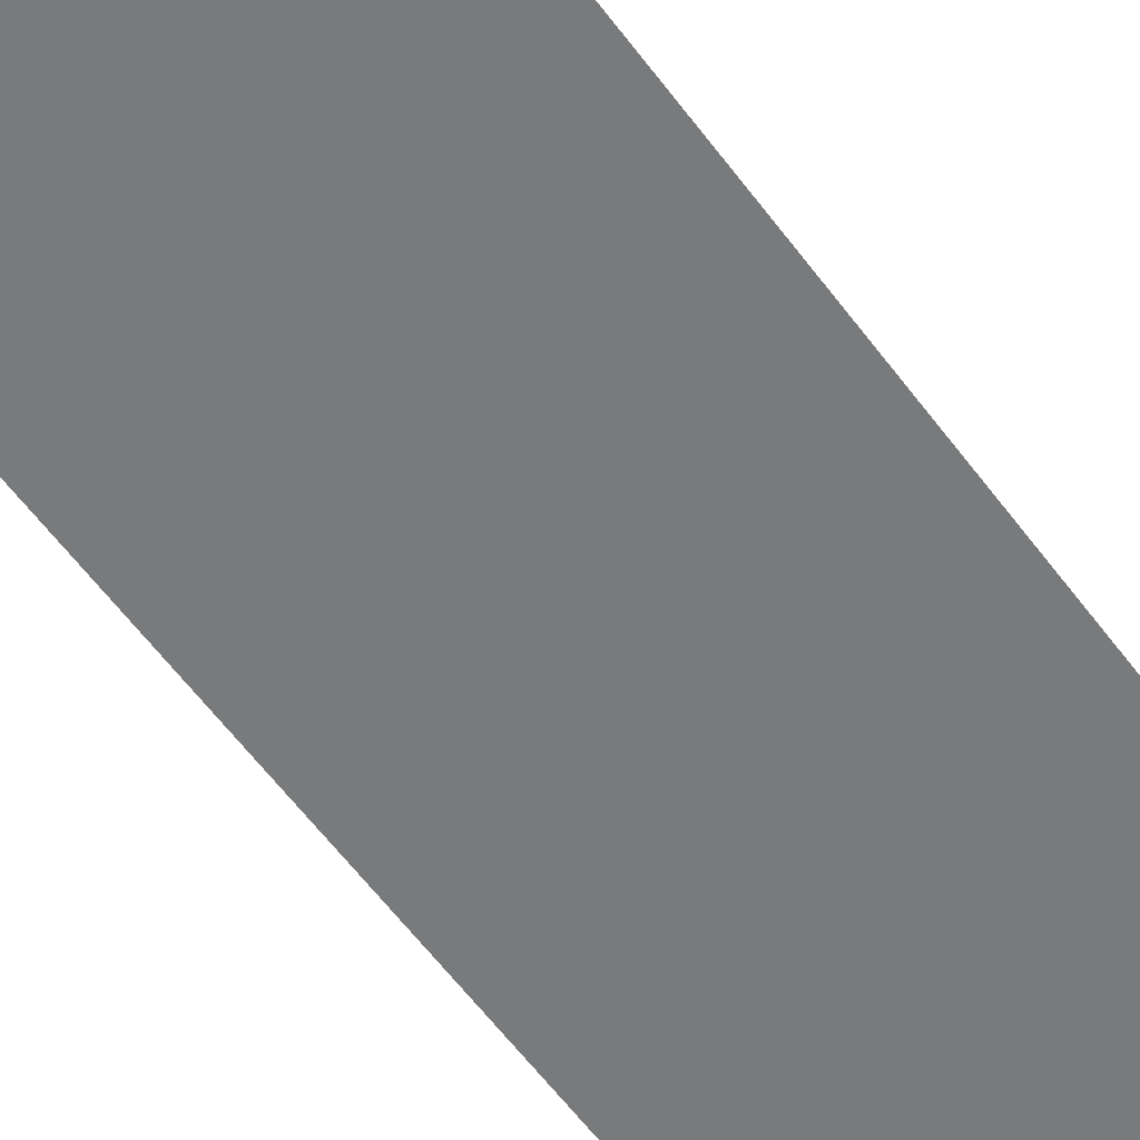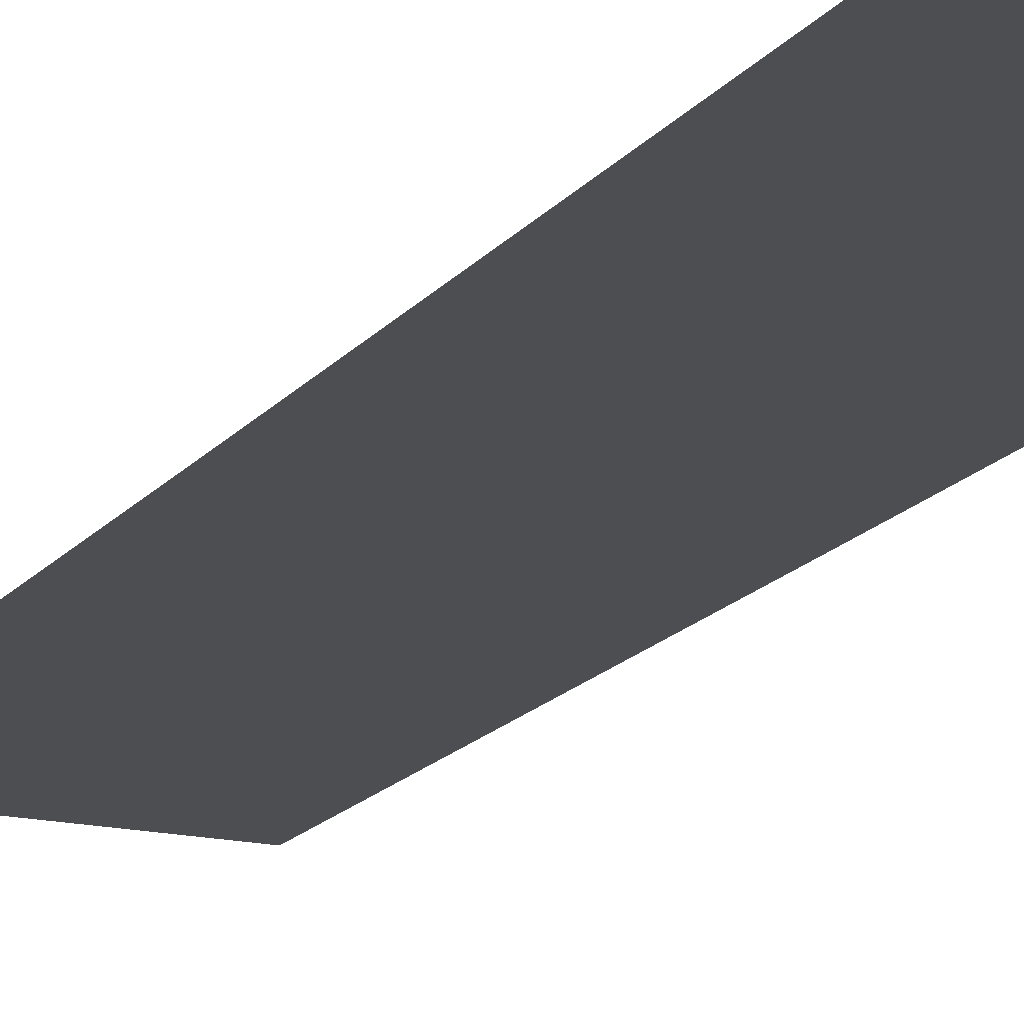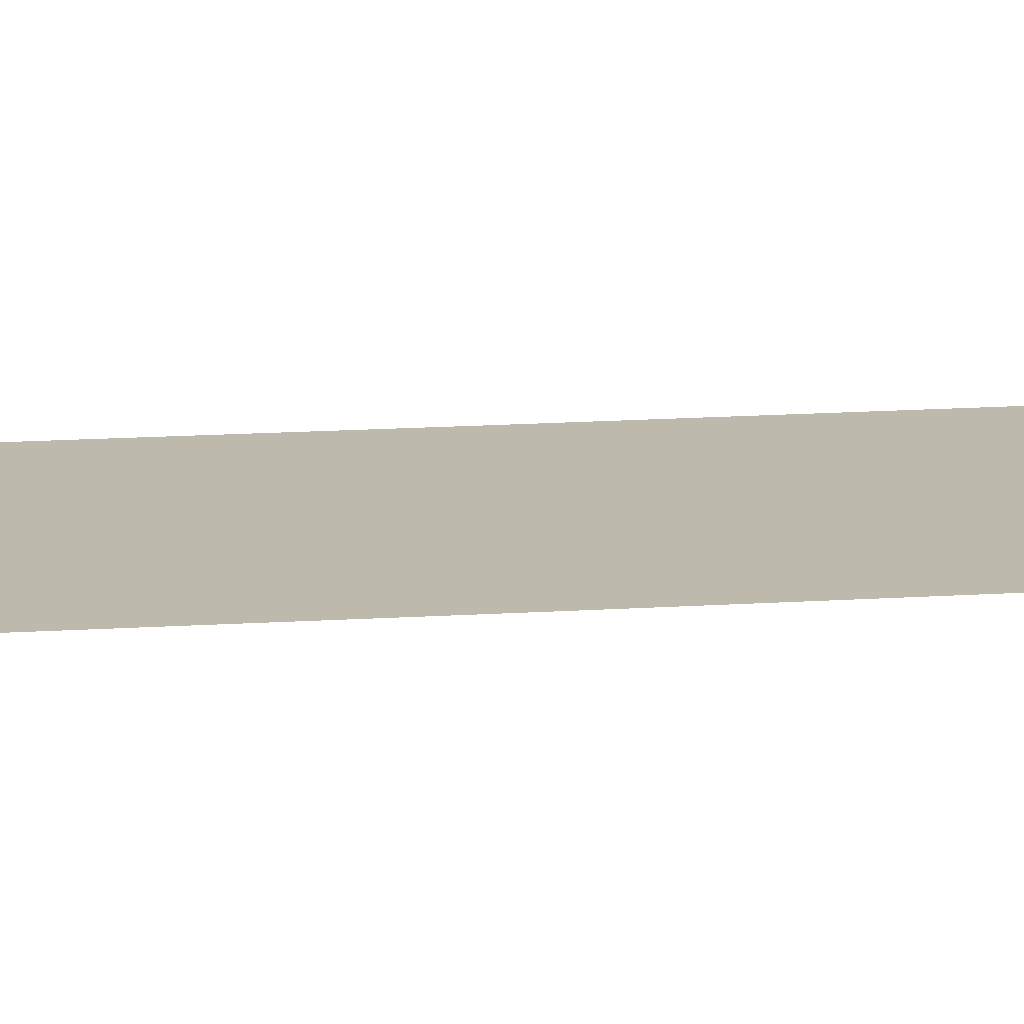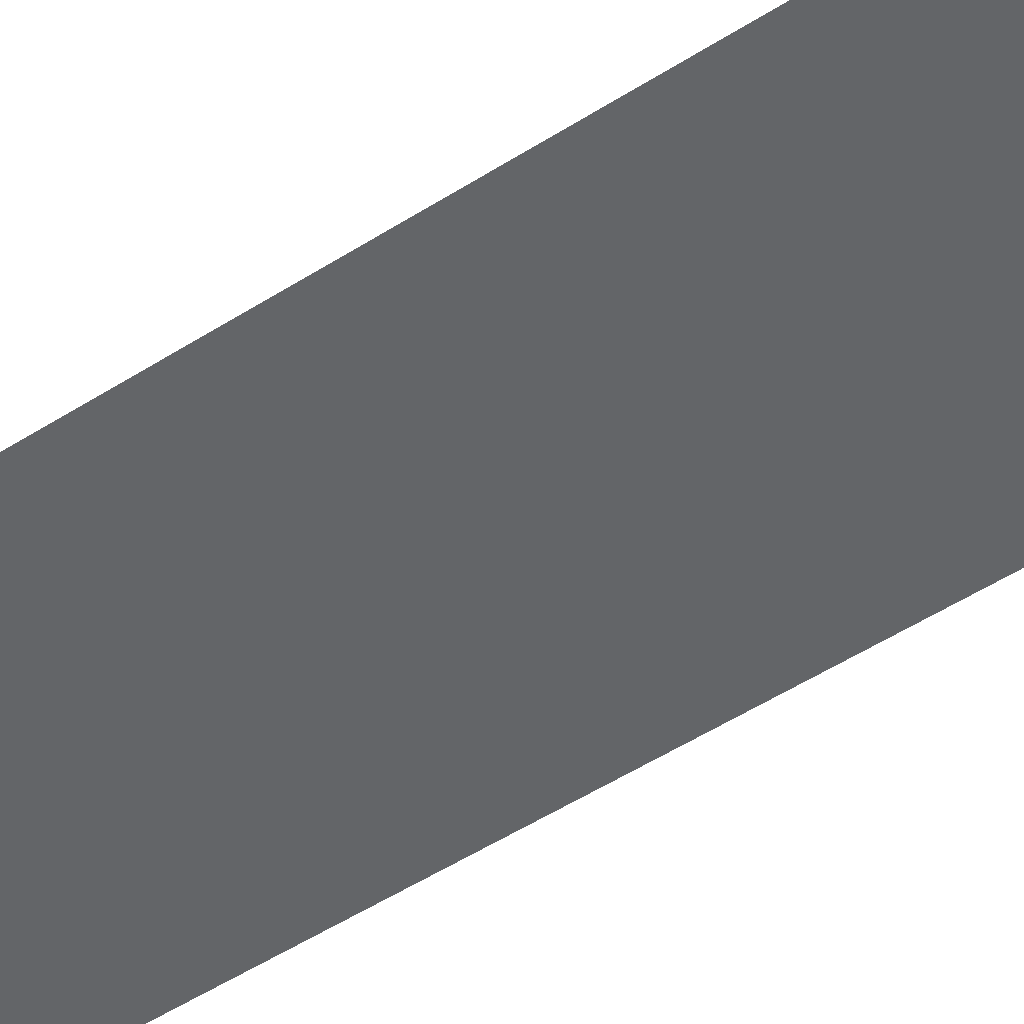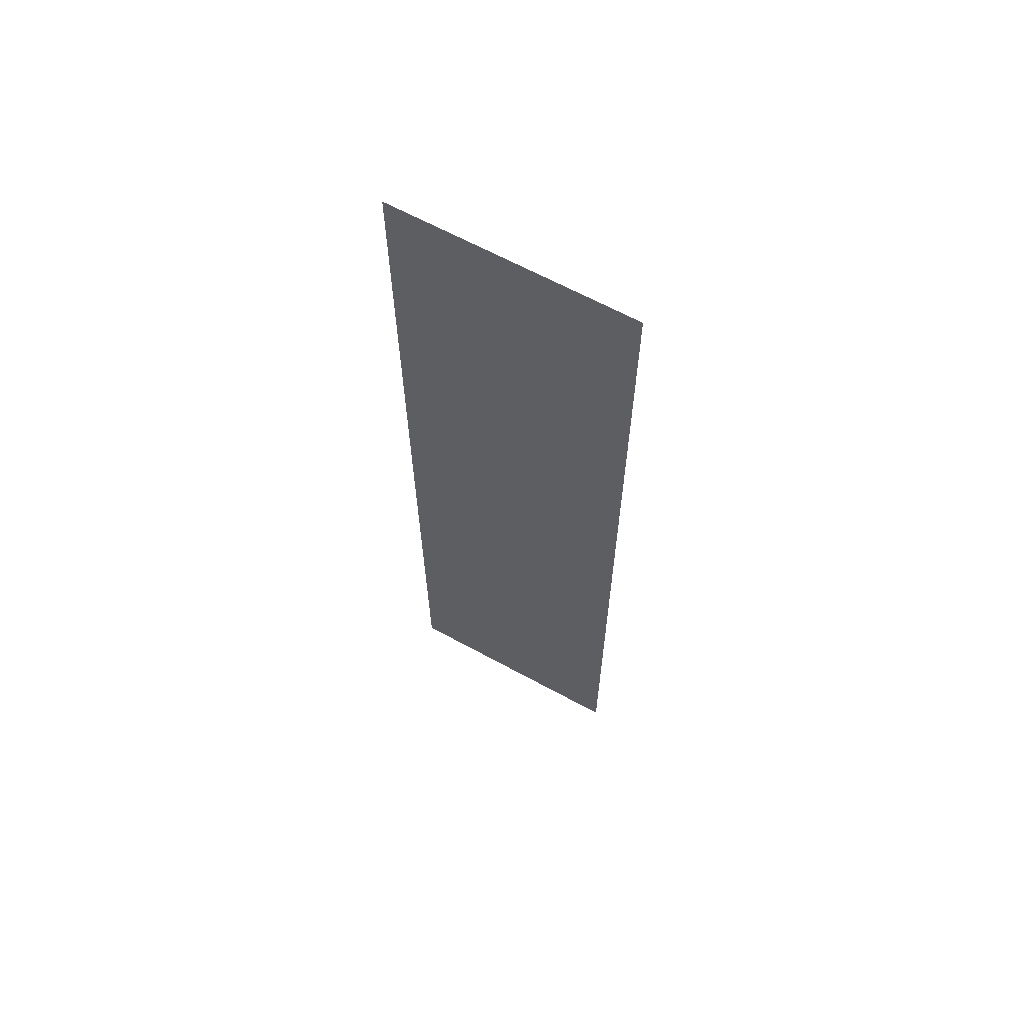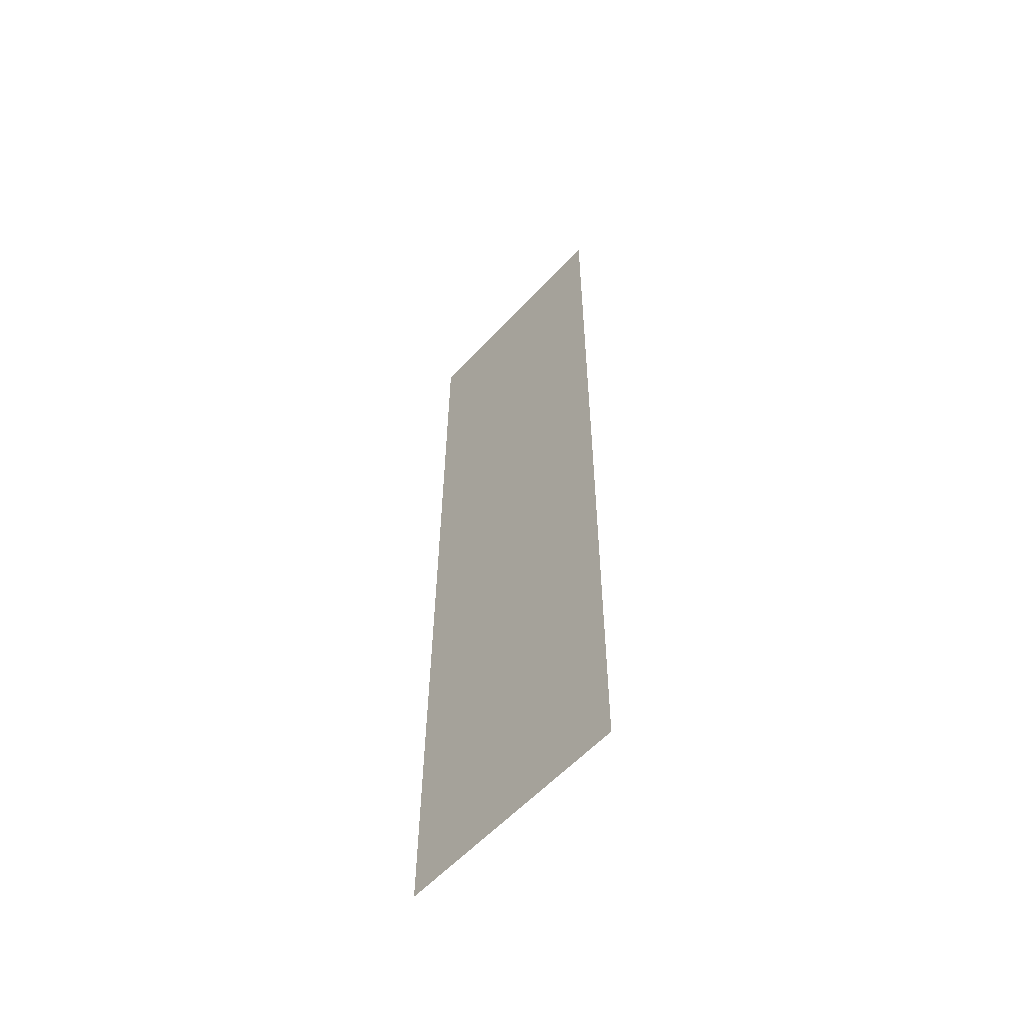
<metadata>
{"format":"obj","ext":"obj","renderer":"f3d","projection":"perspective","resolution":1024,"background":"white","views":[{"elev":-58.3,"azim":35.9,"up":"+Y"},{"elev":-16.6,"azim":154.5,"up":"+Y"},{"elev":15.3,"azim":83.1,"up":"+Y"},{"elev":-51.6,"azim":-55.0,"up":"+Y"},{"elev":64.8,"azim":28.8,"up":"+Z"},{"elev":-58.4,"azim":-132.4,"up":"+Z"}]}
</metadata>
<code>
v  8 -0.15 -0
v  6 -0.15 -0
v  6 -0.3 32
v  8 -0.3 32
v  0 0.05 -32
v  0 -0.15 -0
v  6 0.05 -32
v  -8 0.05 -32
v  -8 -0.15 -0
v  -6 -0.15 -0
v  -6 0.05 -32
v  8 0.05 -32
v  0 -0.3 32
v  -8 -0.3 32
v  -6 -0.3 32
g Plane005
f 1 2 3
f 3 4 1
f 5 6 2
f 2 7 5
f 8 9 10
f 10 11 8
f 11 10 6
f 6 5 11
f 12 7 2
f 2 1 12
f 13 3 2
f 2 6 13
f 14 15 10
f 10 9 14
f 15 13 6
f 6 10 15

</code>
